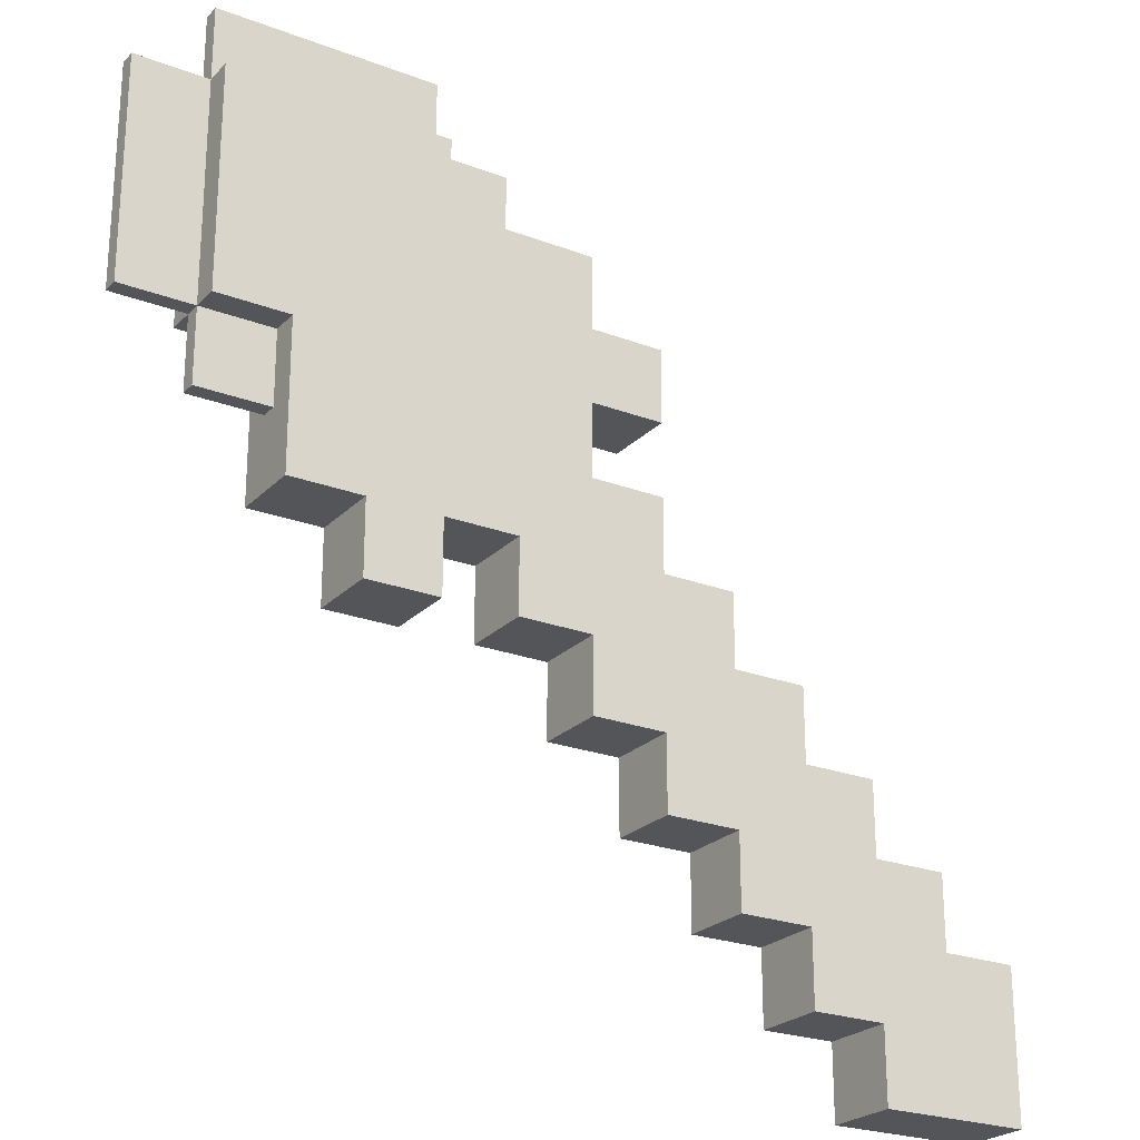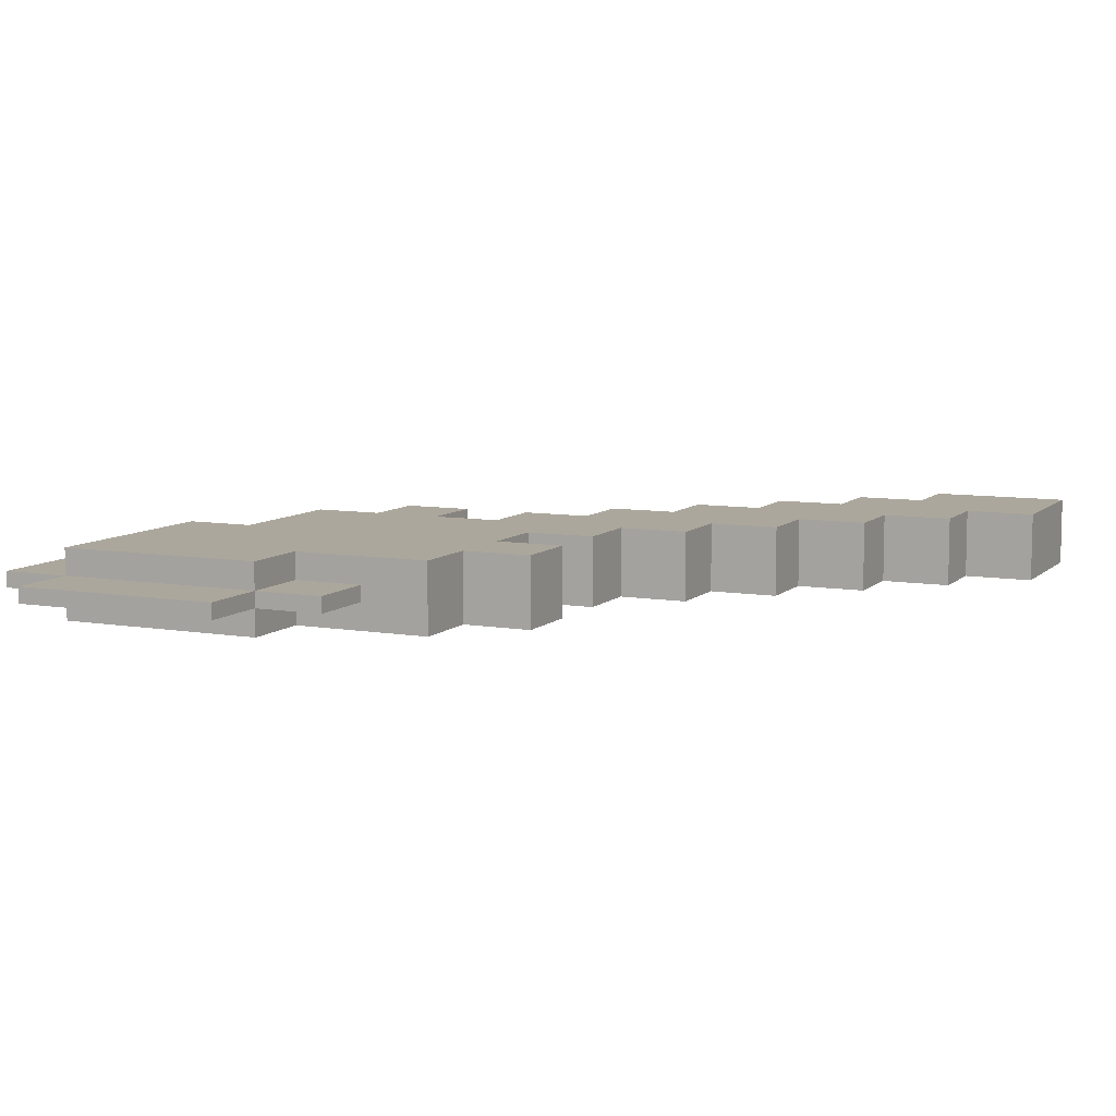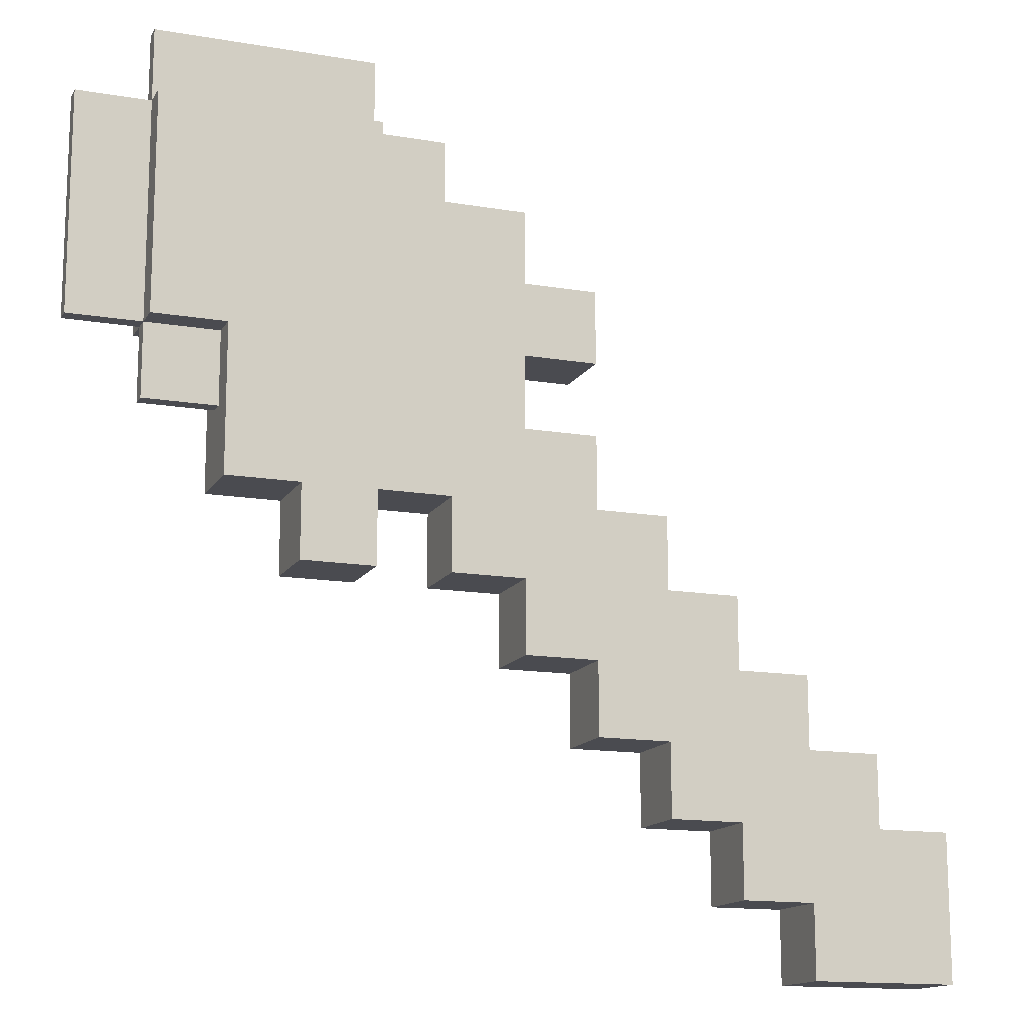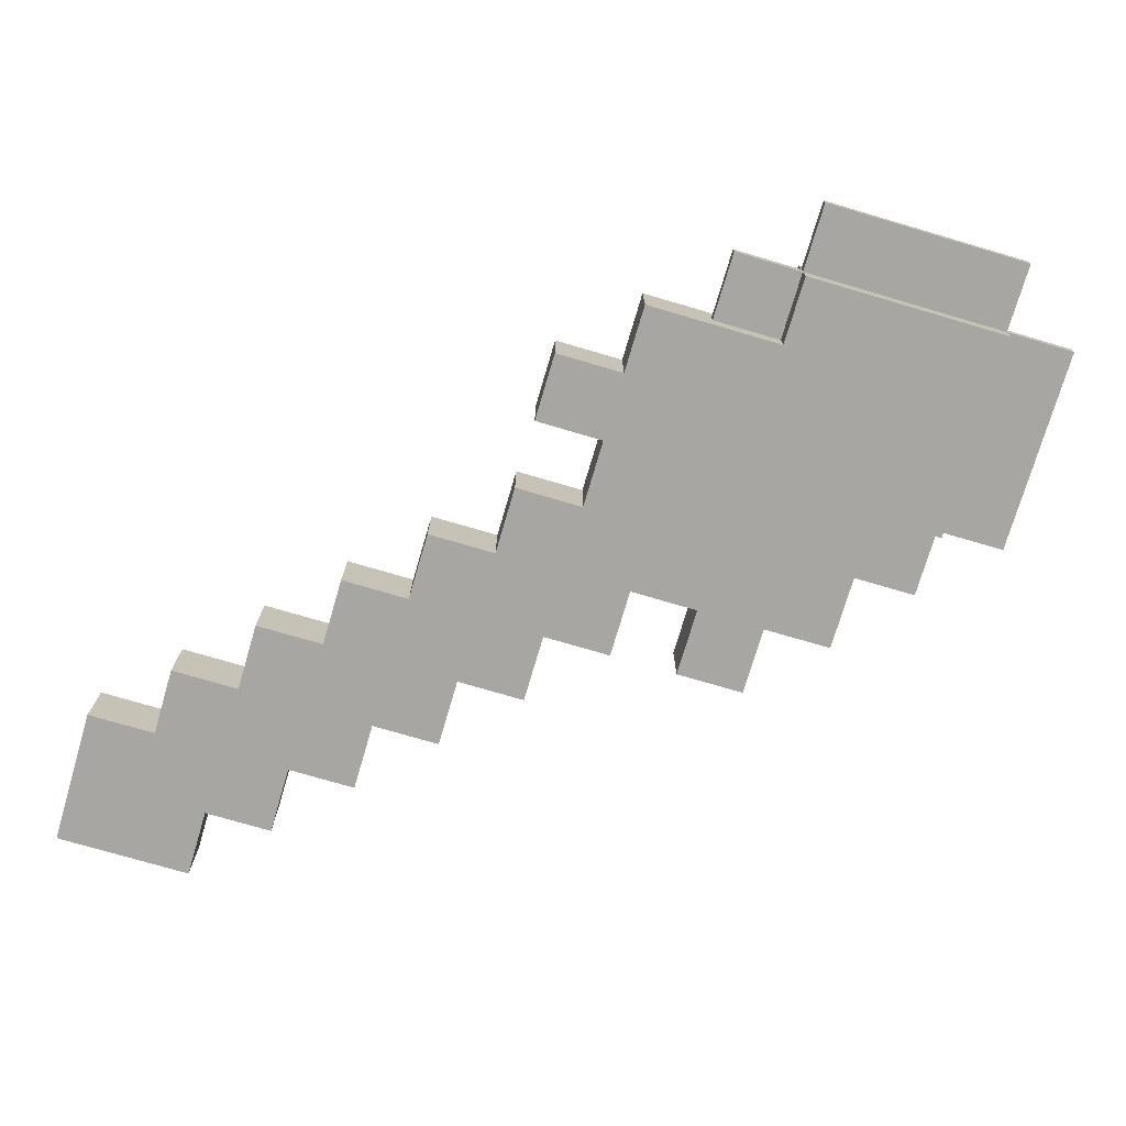
<metadata>
{"format":"obj","ext":"obj","renderer":"f3d","projection":"perspective","resolution":1024,"background":"white","views":[{"elev":-24.0,"azim":-32.3,"up":"+Z"},{"elev":8.4,"azim":25.0,"up":"+Y"},{"elev":-14.4,"azim":-20.5,"up":"+Z"},{"elev":-74.3,"azim":-106.4,"up":"+Y"}]}
</metadata>
<code>
o Cube.306_Cube.473
v 2.5 0.1132 -3.5
v 2.5 0.5 -3.5
v 2.5 0.5 -4.5
v 2.5 0.1132 -4.5
v 3.5 0.5 -4.5
v 3.5 0.1132 -4.5
v 3.5 0.5 -3.5
v 4.5 0.1132 -3.5
v 4.5 0.5 -3.5
v 4.5 0.5 -2.5
v 4.5 0.1132 -2.5
v 3.5 0.5 -2.5
v 3.5 0.1132 -2.5
v 4.5 0.5 -4.5
v 4.5 0.1132 -4.5
v -3.5 0.1132 1.5
v -3.5 0.5 1.5
v -2.5 0.5 1.5
v -2.5 0.1132 1.5
v -3.5 0.5 2.5
v -2.5 0.5 2.5
v -1.5 0.1132 2.5
v -1.5 0.5 2.5
v -1.5 0.5 3.5
v -1.5 0.1132 3.5
v -2.5 0.5 3.5
v -1.5 0.5 1.5
v -2.5 0.5 0.5
v -2.5 0.1132 0.5
v -1.5 0.5 0.5
v -1.5 0.1132 0.5
v -0.5 0.1132 1.5
v -0.5 0.5 1.5
v -0.5 0.5 2.5
v -0.5 0.1132 2.5
v -0.5 0.5 0.5
v -1.5 0.5 -0.5
v -1.5 0.1132 -0.5
v -0.5 0.5 -0.5
v -0.5 0.1132 -0.5
v 0.5 0.1132 0.5
v 0.5 0.5 0.5
v 0.5 0.5 1.5
v 0.5 0.1132 1.5
v 0.5 0.5 -0.5
v -0.5 0.5 -1.5
v -0.5 0.1132 -1.5
v 0.5 0.5 -1.5
v 0.5 0.1132 -1.5
v 1.5 0.1132 -0.5
v 1.5 0.5 -0.5
v 1.5 0.5 0.5
v 1.5 0.1132 0.5
v 1.5 0.5 -1.5
v 0.5 0.5 -2.5
v 0.5 0.1132 -2.5
v 1.5 0.5 -2.5
v 1.5 0.1132 -2.5
v 2.5 0.1132 -1.5
v 2.5 0.5 -1.5
v 2.5 0.5 -0.5
v 2.5 0.1132 -0.5
v 2.5 0.5 -2.5
v 1.5 0.5 -3.5
v 1.5 0.1132 -3.5
v 3.5 0.5 -1.5
v 3.5 0.1132 -1.5
v -4.5 0.1125 1.5
v -4.5 0.5 1.5
v -4.5 0.5 0.5
v -4.5 0.1125 0.5
v -3.5 0.5 0.5
v -3.5 0.1125 0.5
v -3.5 0.1125 1.5
v -5.5 0.1125 2.5
v -5.5 0.5 2.5
v -5.5 0.5 1.5
v -5.5 0.1125 1.5
v -4.5 0.5 2.5
v -6.5 -1e-06 7.5
v -6.5 0.1144 7.5
v -6.5 0.1144 6.5
v -6.5 -1e-06 6.5
v -5.5 -1e-06 7.5
v -5.5 0.1144 7.5
v -5.5 0.1144 6.5
v -1.5 0.1125 3.5
v -0.5 0.5 3.5
v -0.5 0.1125 3.5
v -0.5 0.5 4.5
v -0.5 0.1125 4.5
v -1.5 0.5 4.5
v -1.5 0.1125 4.5
v -3.5 0.1125 5.5
v -3.5 0.5 5.5
v -3.5 0.5 6.5
v -3.5 0.1125 6.5
v -4.5 0.5 6.5
v -4.5 0.1125 6.5
v -4.5 0.5 5.5
v -6.5 0.1125 4.5
v -6.5 0.5 4.5
v -6.5 0.5 3.5
v -6.5 0.1125 3.5
v -5.5 0.5 3.5
v -5.5 0.1125 3.5
v -5.5 0.5 4.5
v -1.5 0.5 5.5
v -1.5 0.1125 5.5
v -2.5 0.5 5.5
v -2.5 0.1125 5.5
v -2.5 0.5 4.5
v -6.5 0.1125 5.5
v -6.5 0.5 5.5
v -5.5 0.5 5.5
v -5.5 0.5 6.5
v -5.5 0.1125 6.5
v -3.5 -1e-06 6.5
v -3.5 0.1144 6.5
v -3.5 0.1144 7.5
v -3.5 -1e-06 7.5
v -4.5 0.1144 7.5
v -4.5 -1e-06 7.5
v -4.5 0.1144 6.5
v -7.5 -1e-06 5.5
v -7.5 0.1144 5.5
v -7.5 0.1144 4.5
v -7.5 -1e-06 4.5
v -6.5 0.1144 4.5
v -6.5 0.1144 5.5
v -7.5 0.1144 3.5
v -7.5 -1e-06 3.5
v -6.5 0.1144 3.5
v -6.5 -1e-06 3.5
v -6.5 0.1144 2.5
v -6.5 -0 2.5
v -5.5 0.1144 2.5
v -5.5 -0 2.5
v -5.5 0.1144 3.5
v -2.5 -1e-06 5.5
v -2.5 0.1144 5.5
v -2.5 0.1144 6.5
v -2.5 -1e-06 6.5
v -3.5 0.1144 5.5
v -7.5 -1e-06 6.5
v -7.5 0.1144 6.5
v -6.5 0.1125 6.5
v -6.5 0.5 6.5
v -4.5 0.5 4.5
v -4.5 0.5 3.5
v -3.5 0.5 3.5
v -3.5 0.5 4.5
v -1.5 -0.001798 5.5
v -2.5 -0.001798 5.5
v -1.5 -0.001798 4.5
v -0.5 -0.001798 4.5
v -0.5 -0.001798 3.5
v -1.5 -0.001463 3.5
v -5.5 -0.001797 1.5
v -4.5 -0.001797 1.5
v -5.5 -0.001797 2.5
v -3.5 -0.001797 0.5
v -3.5 -0.001462 1.5
v -4.5 -0.001797 0.5
v 3.5 -0.001287 -1.5
v 2.5 -0.001287 -1.5
v 3.5 -0.001287 -2.5
v 1.5 -0.001286 -3.5
v 2.5 -0.001286 -3.5
v 1.5 -0.001287 -2.5
v 2.5 -0.001287 -0.5
v 1.5 -0.001287 -0.5
v 0.5 -0.001287 -2.5
v 0.5 -0.001287 -1.5
v 1.5 -0.001287 0.5
v 0.5 -0.001287 0.5
v -0.5 -0.001287 -1.5
v -0.5 -0.001287 -0.5
v 0.5 -0.001287 1.5
v -0.5 -0.001287 1.5
v -1.5 -0.001287 -0.5
v -1.5 -0.001287 0.5
v -0.5 -0.001287 2.5
v -1.5 -0.001287 2.5
v -2.5 -0.001287 0.5
v -2.5 -0.001287 1.5
v 4.5 -0.001286 -4.5
v 4.5 -0.001286 -3.5
v 3.5 -0.001286 -4.5
v 4.5 -0.001287 -2.5
v 2.5 -0.001286 -4.5
v 2.5 -0.1132 -3.5
v 2.5 -0.1132 -4.5
v 2.5 -0.5 -4.5
v 2.5 -0.5 -3.5
v 3.5 -0.1132 -4.5
v 3.5 -0.5 -4.5
v 3.5 -0.5 -3.5
v 4.5 -0.1132 -3.5
v 4.5 -0.1132 -2.5
v 4.5 -0.5 -2.5
v 4.5 -0.5 -3.5
v 3.5 -0.1132 -2.5
v 3.5 -0.5 -2.5
v 4.5 -0.1132 -4.5
v 4.5 -0.5 -4.5
v -3.5 -0.1132 1.5
v -2.5 -0.1132 1.5
v -2.5 -0.5 1.5
v -3.5 -0.5 1.5
v -2.5 -0.5 2.5
v -3.5 -0.5 2.5
v -1.5 -0.1132 2.5
v -1.5 -0.1132 3.5
v -1.5 -0.5 3.5
v -1.5 -0.5 2.5
v -2.5 -0.5 3.5
v -1.5 -0.5 1.5
v -2.5 -0.1132 0.5
v -2.5 -0.5 0.5
v -1.5 -0.1132 0.5
v -1.5 -0.5 0.5
v -0.5 -0.1132 1.5
v -0.5 -0.1132 2.5
v -0.5 -0.5 2.5
v -0.5 -0.5 1.5
v -0.5 -0.5 0.5
v -1.5 -0.1132 -0.5
v -1.5 -0.5 -0.5
v -0.5 -0.1132 -0.5
v -0.5 -0.5 -0.5
v 0.5 -0.1132 0.5
v 0.5 -0.1132 1.5
v 0.5 -0.5 1.5
v 0.5 -0.5 0.5
v 0.5 -0.5 -0.5
v -0.5 -0.1132 -1.5
v -0.5 -0.5 -1.5
v 0.5 -0.1132 -1.5
v 0.5 -0.5 -1.5
v 1.5 -0.1132 -0.5
v 1.5 -0.1132 0.5
v 1.5 -0.5 0.5
v 1.5 -0.5 -0.5
v 1.5 -0.5 -1.5
v 0.5 -0.1132 -2.5
v 0.5 -0.5 -2.5
v 1.5 -0.1132 -2.5
v 1.5 -0.5 -2.5
v 2.5 -0.1132 -1.5
v 2.5 -0.1132 -0.5
v 2.5 -0.5 -0.5
v 2.5 -0.5 -1.5
v 2.5 -0.5 -2.5
v 1.5 -0.1132 -3.5
v 1.5 -0.5 -3.5
v 3.5 -0.1132 -1.5
v 3.5 -0.5 -1.5
v -4.5 -0.1125 1.5
v -4.5 -0.1125 0.5
v -4.5 -0.5 0.5
v -4.5 -0.5 1.5
v -3.5 -0.1125 0.5
v -3.5 -0.5 0.5
v -3.5 -0.1125 1.5
v -5.5 -0.1125 2.5
v -5.5 -0.1125 1.5
v -5.5 -0.5 1.5
v -5.5 -0.5 2.5
v -4.5 -0.5 2.5
v -6.5 -0.1144 6.5
v -6.5 -0.1144 7.5
v -5.5 -0.1144 7.5
v -5.5 -0.1144 6.5
v -1.5 -0.1125 3.5
v -0.5 -0.1125 3.5
v -0.5 -0.5 3.5
v -0.5 -0.1125 4.5
v -0.5 -0.5 4.5
v -1.5 -0.1125 4.5
v -1.5 -0.5 4.5
v -3.5 -0.1125 5.5
v -3.5 -0.1125 6.5
v -3.5 -0.5 6.5
v -3.5 -0.5 5.5
v -4.5 -0.1125 6.5
v -4.5 -0.5 6.5
v -4.5 -0.5 5.5
v -6.5 -0.1125 4.5
v -6.5 -0.1125 3.5
v -6.5 -0.5 3.5
v -6.5 -0.5 4.5
v -5.5 -0.1125 3.5
v -5.5 -0.5 3.5
v -5.5 -0.5 4.5
v -1.5 -0.1125 5.5
v -1.5 -0.5 5.5
v -2.5 -0.1125 5.5
v -2.5 -0.5 5.5
v -2.5 -0.5 4.5
v -6.5 -0.1125 5.5
v -6.5 -0.5 5.5
v -5.5 -0.5 5.5
v -5.5 -0.1125 6.5
v -5.5 -0.5 6.5
v -3.5 -0.1144 7.5
v -3.5 -0.1144 6.5
v -4.5 -0.1144 7.5
v -4.5 -0.1144 6.5
v -7.5 -0.1144 4.5
v -7.5 -0.1144 5.5
v -6.5 -0.1144 4.5
v -6.5 -0.1144 5.5
v -7.5 -0.1144 3.5
v -6.5 -0.1144 3.5
v -6.5 -0.1144 2.5
v -5.5 -0.1144 2.5
v -5.5 -0.1144 3.5
v -2.5 -0.1144 6.5
v -2.5 -0.1144 5.5
v -3.5 -0.1144 5.5
v -7.5 -0.1144 6.5
v -6.5 -0.1125 6.5
v -6.5 -0.5 6.5
v -4.5 -0.5 4.5
v -4.5 -0.5 3.5
v -3.5 -0.5 3.5
v -3.5 -0.5 4.5
v -1.5 0.001796 5.5
v -2.5 0.001796 5.5
v -1.5 0.001796 4.5
v -0.5 0.001796 4.5
v -0.5 0.001796 3.5
v -1.5 0.001461 3.5
v -5.5 0.001797 1.5
v -4.5 0.001797 1.5
v -5.5 0.001797 2.5
v -3.5 0.001797 0.5
v -3.5 0.001462 1.5
v -4.5 0.001797 0.5
v 3.5 0.001287 -1.5
v 2.5 0.001287 -1.5
v 3.5 0.001287 -2.5
v 1.5 0.001288 -3.5
v 2.5 0.001288 -3.5
v 1.5 0.001287 -2.5
v 2.5 0.001287 -0.5
v 1.5 0.001287 -0.5
v 0.5 0.001287 -2.5
v 0.5 0.001287 -1.5
v 1.5 0.001287 0.5
v 0.5 0.001287 0.5
v -0.5 0.001287 -1.5
v -0.5 0.001287 -0.5
v 0.5 0.001287 1.5
v -0.5 0.001287 1.5
v -1.5 0.001287 -0.5
v -1.5 0.001287 0.5
v -0.5 0.001287 2.5
v -1.5 0.001287 2.5
v -2.5 0.001287 0.5
v -2.5 0.001287 1.5
v 4.5 0.001288 -4.5
v 4.5 0.001288 -3.5
v 3.5 0.001288 -4.5
v 4.5 0.001287 -2.5
v 2.5 0.001288 -4.5
f 1 2 3 4
f 4 3 5 6
f 5 3 2 7
f 8 9 10 11
f 11 10 12 13
f 9 7 12 10
f 6 5 14 15
f 15 14 9 8
f 14 5 7 9
f 16 17 18 19
f 18 17 20 21
f 22 23 24 25
f 23 21 26 24
f 27 18 21 23
f 19 18 28 29
f 29 28 30 31
f 30 28 18 27
f 32 33 34 35
f 35 34 23 22
f 33 27 23 34
f 36 30 27 33
f 31 30 37 38
f 38 37 39 40
f 39 37 30 36
f 41 42 43 44
f 44 43 33 32
f 42 36 33 43
f 45 39 36 42
f 40 39 46 47
f 47 46 48 49
f 48 46 39 45
f 50 51 52 53
f 53 52 42 41
f 51 45 42 52
f 54 48 45 51
f 49 48 55 56
f 56 55 57 58
f 57 55 48 54
f 59 60 61 62
f 62 61 51 50
f 60 54 51 61
f 63 57 54 60
f 58 57 64 65
f 65 64 2 1
f 2 64 57 63
f 13 12 66 67
f 67 66 60 59
f 12 63 60 66
f 7 2 63 12
f 68 69 70 71
f 71 70 72 73
f 73 72 17 74
f 72 70 69 17
f 75 76 77 78
f 78 77 69 68
f 69 77 76 79
f 80 81 82 83
f 84 85 81 80
f 86 82 81 85
f 87 24 88 89
f 89 88 90 91
f 91 90 92 93
f 88 24 92 90
f 94 95 96 97
f 97 96 98 99
f 95 100 98 96
f 101 102 103 104
f 104 103 105 106
f 105 103 102 107
f 93 92 108 109
f 109 108 110 111
f 92 112 110 108
f 113 114 102 101
f 107 102 114 115
f 99 98 116 117
f 100 115 116 98
f 118 119 120 121
f 121 120 122 123
f 119 124 122 120
f 123 122 85 84
f 124 86 85 122
f 125 126 127 128
f 129 127 126 130
f 128 127 131 132
f 132 131 133 134
f 133 131 127 129
f 134 133 135 136
f 136 135 137 138
f 137 135 133 139
f 140 141 142 143
f 143 142 119 118
f 141 144 119 142
f 145 146 126 125
f 83 82 146 145
f 130 126 146 82
f 147 148 114 113
f 117 116 148 147
f 115 114 148 116
f 149 107 115 100
f 150 105 107 149
f 151 150 149 152
f 152 149 100 95
f 111 110 95 94
f 112 152 95 110
f 26 151 152 112
f 92 24 26 112
f 106 105 76 75
f 79 76 105 150
f 21 20 151 26
f 20 79 150 151
f 17 69 79 20
f 153 109 111 154
f 155 93 109 153
f 156 91 93 155
f 157 89 91 156
f 158 87 89 157
f 159 78 68 160
f 161 75 78 159
f 162 73 74 163
f 164 71 73 162
f 160 68 71 164
f 165 67 59 166
f 167 13 67 165
f 168 65 1 169
f 170 58 65 168
f 171 62 50 172
f 166 59 62 171
f 173 56 58 170
f 174 49 56 173
f 175 53 41 176
f 172 50 53 175
f 177 47 49 174
f 178 40 47 177
f 179 44 32 180
f 176 41 44 179
f 181 38 40 178
f 182 31 38 181
f 183 35 22 184
f 180 32 35 183
f 185 29 31 182
f 186 19 29 185
f 184 22 25 158
f 163 16 19 186
f 187 15 8 188
f 189 6 15 187
f 190 11 13 167
f 188 8 11 190
f 191 4 6 189
f 169 1 4 191
f 192 193 194 195
f 193 196 197 194
f 197 198 195 194
f 199 200 201 202
f 200 203 204 201
f 202 201 204 198
f 196 205 206 197
f 205 199 202 206
f 206 202 198 197
f 207 208 209 210
f 209 211 212 210
f 213 214 215 216
f 216 215 217 211
f 218 216 211 209
f 208 219 220 209
f 219 221 222 220
f 222 218 209 220
f 223 224 225 226
f 224 213 216 225
f 226 225 216 218
f 227 226 218 222
f 221 228 229 222
f 228 230 231 229
f 231 227 222 229
f 232 233 234 235
f 233 223 226 234
f 235 234 226 227
f 236 235 227 231
f 230 237 238 231
f 237 239 240 238
f 240 236 231 238
f 241 242 243 244
f 242 232 235 243
f 244 243 235 236
f 245 244 236 240
f 239 246 247 240
f 246 248 249 247
f 249 245 240 247
f 250 251 252 253
f 251 241 244 252
f 253 252 244 245
f 254 253 245 249
f 248 255 256 249
f 255 192 195 256
f 195 254 249 256
f 203 257 258 204
f 257 250 253 258
f 204 258 253 254
f 198 204 254 195
f 259 260 261 262
f 260 263 264 261
f 263 265 210 264
f 264 210 262 261
f 266 267 268 269
f 267 259 262 268
f 262 270 269 268
f 80 83 271 272
f 84 80 272 273
f 274 273 272 271
f 275 276 277 215
f 276 278 279 277
f 278 280 281 279
f 277 279 281 215
f 282 283 284 285
f 283 286 287 284
f 285 284 287 288
f 289 290 291 292
f 290 293 294 291
f 294 295 292 291
f 280 296 297 281
f 296 298 299 297
f 281 297 299 300
f 301 289 292 302
f 295 303 302 292
f 286 304 305 287
f 288 287 305 303
f 118 121 306 307
f 121 123 308 306
f 307 306 308 309
f 123 84 273 308
f 309 308 273 274
f 125 128 310 311
f 312 313 311 310
f 128 132 314 310
f 132 134 315 314
f 315 312 310 314
f 134 136 316 315
f 136 138 317 316
f 317 318 315 316
f 140 143 319 320
f 143 118 307 319
f 320 319 307 321
f 145 125 311 322
f 83 145 322 271
f 313 271 322 311
f 323 301 302 324
f 304 323 324 305
f 303 305 324 302
f 325 288 303 295
f 326 325 295 294
f 327 328 325 326
f 328 285 288 325
f 298 282 285 299
f 300 299 285 328
f 217 300 328 327
f 281 300 217 215
f 293 266 269 294
f 270 326 294 269
f 211 217 327 212
f 212 327 326 270
f 210 212 270 262
f 329 330 298 296
f 331 329 296 280
f 332 331 280 278
f 333 332 278 276
f 334 333 276 275
f 335 336 259 267
f 337 335 267 266
f 338 339 265 263
f 340 338 263 260
f 336 340 260 259
f 341 342 250 257
f 343 341 257 203
f 344 345 192 255
f 346 344 255 248
f 347 348 241 251
f 342 347 251 250
f 349 346 248 246
f 350 349 246 239
f 351 352 232 242
f 348 351 242 241
f 353 350 239 237
f 354 353 237 230
f 355 356 223 233
f 352 355 233 232
f 357 354 230 228
f 358 357 228 221
f 359 360 213 224
f 356 359 224 223
f 361 358 221 219
f 362 361 219 208
f 360 334 214 213
f 339 362 208 207
f 363 364 199 205
f 365 363 205 196
f 366 343 203 200
f 364 366 200 199
f 367 365 196 193
f 345 367 193 192

</code>
